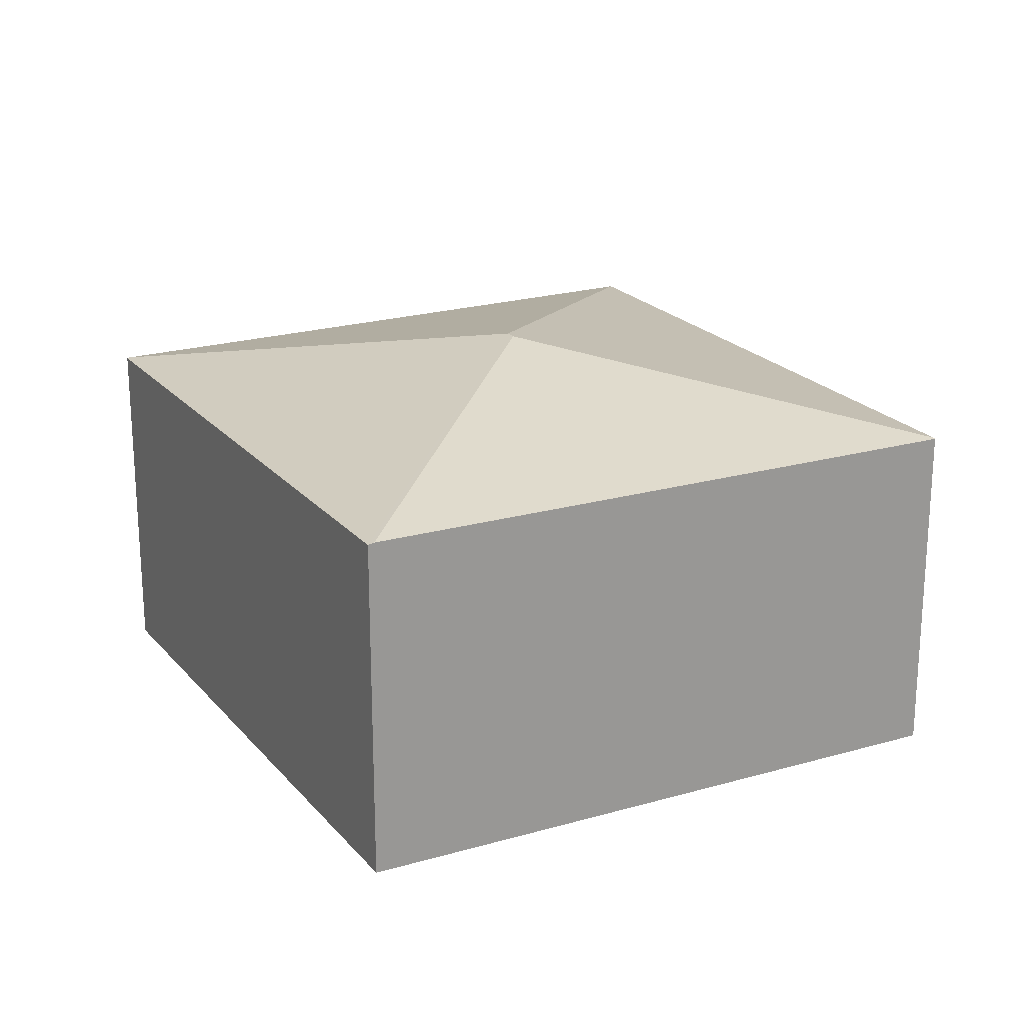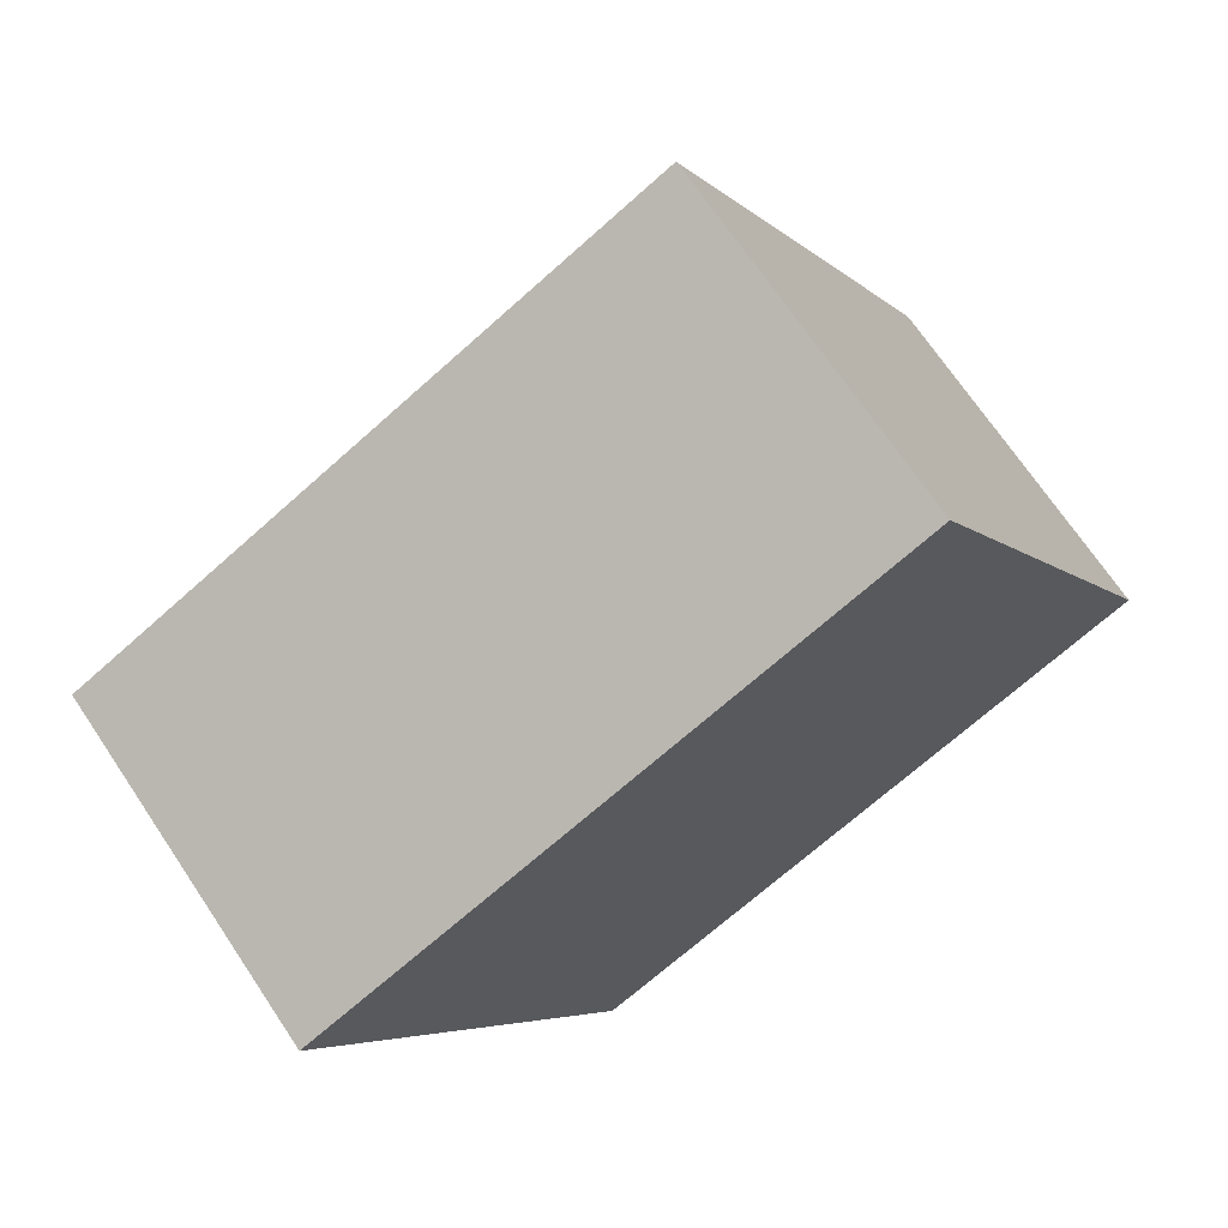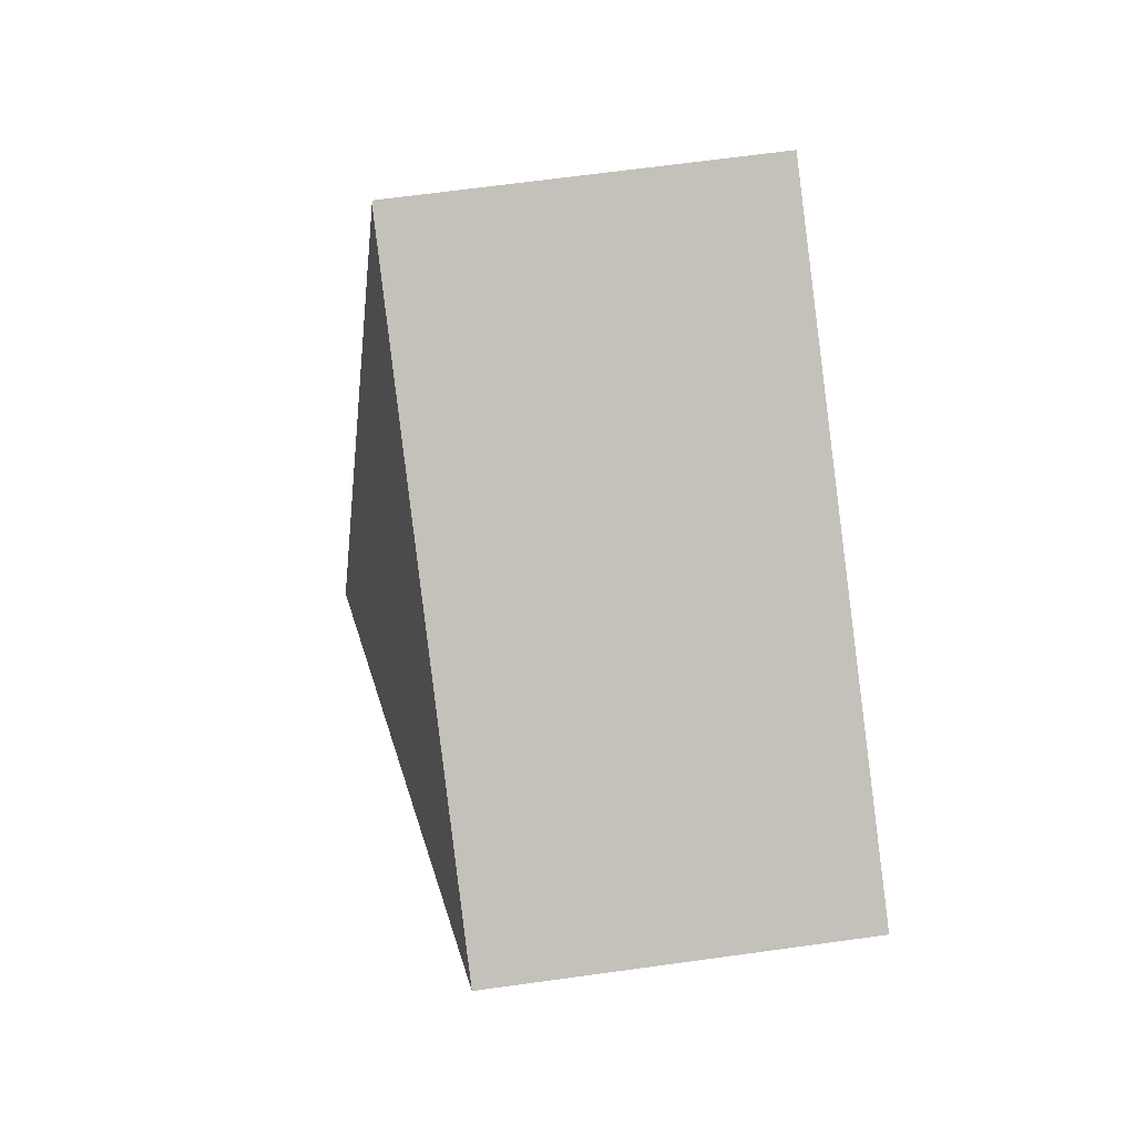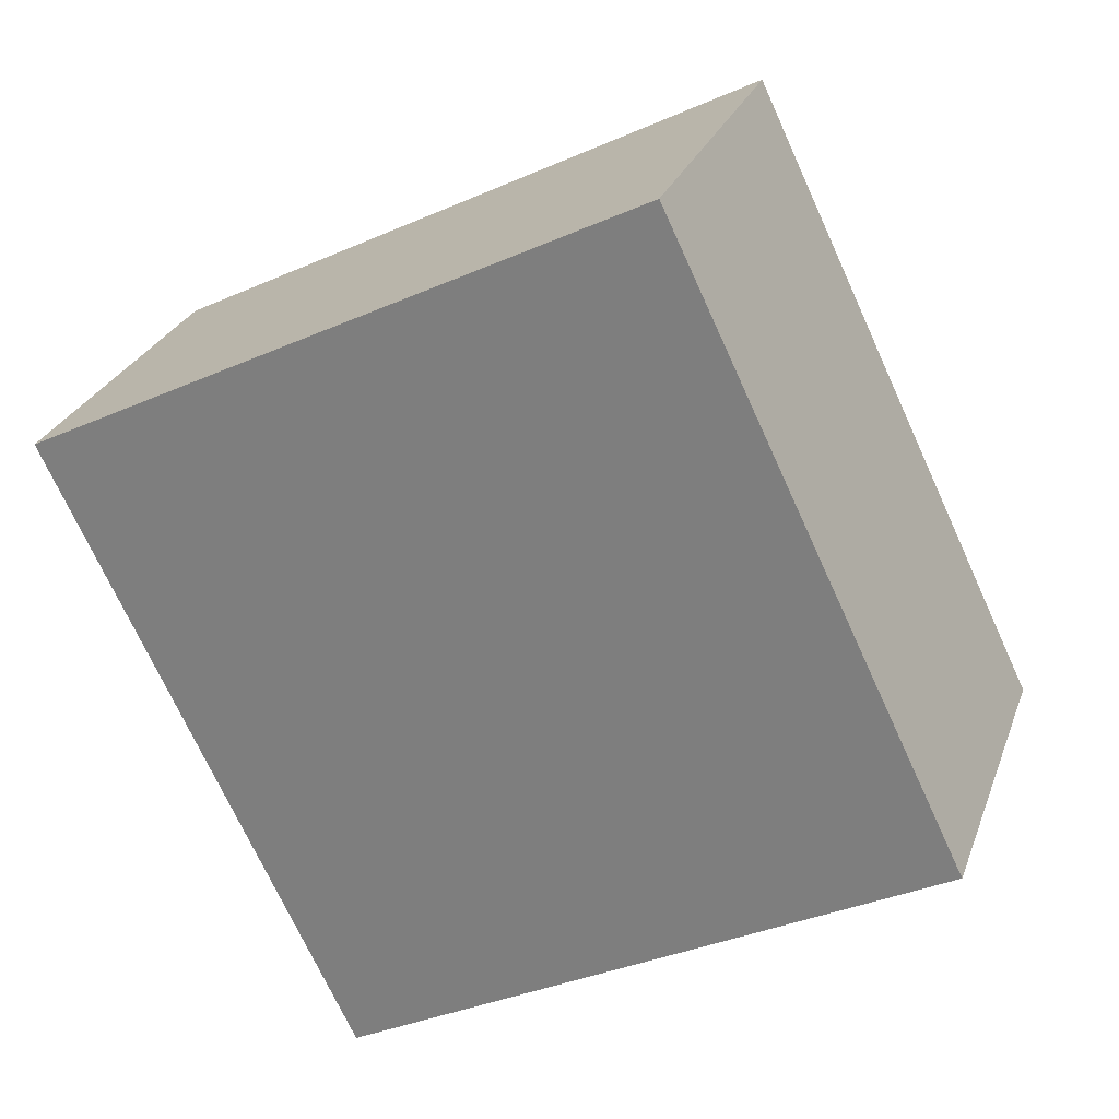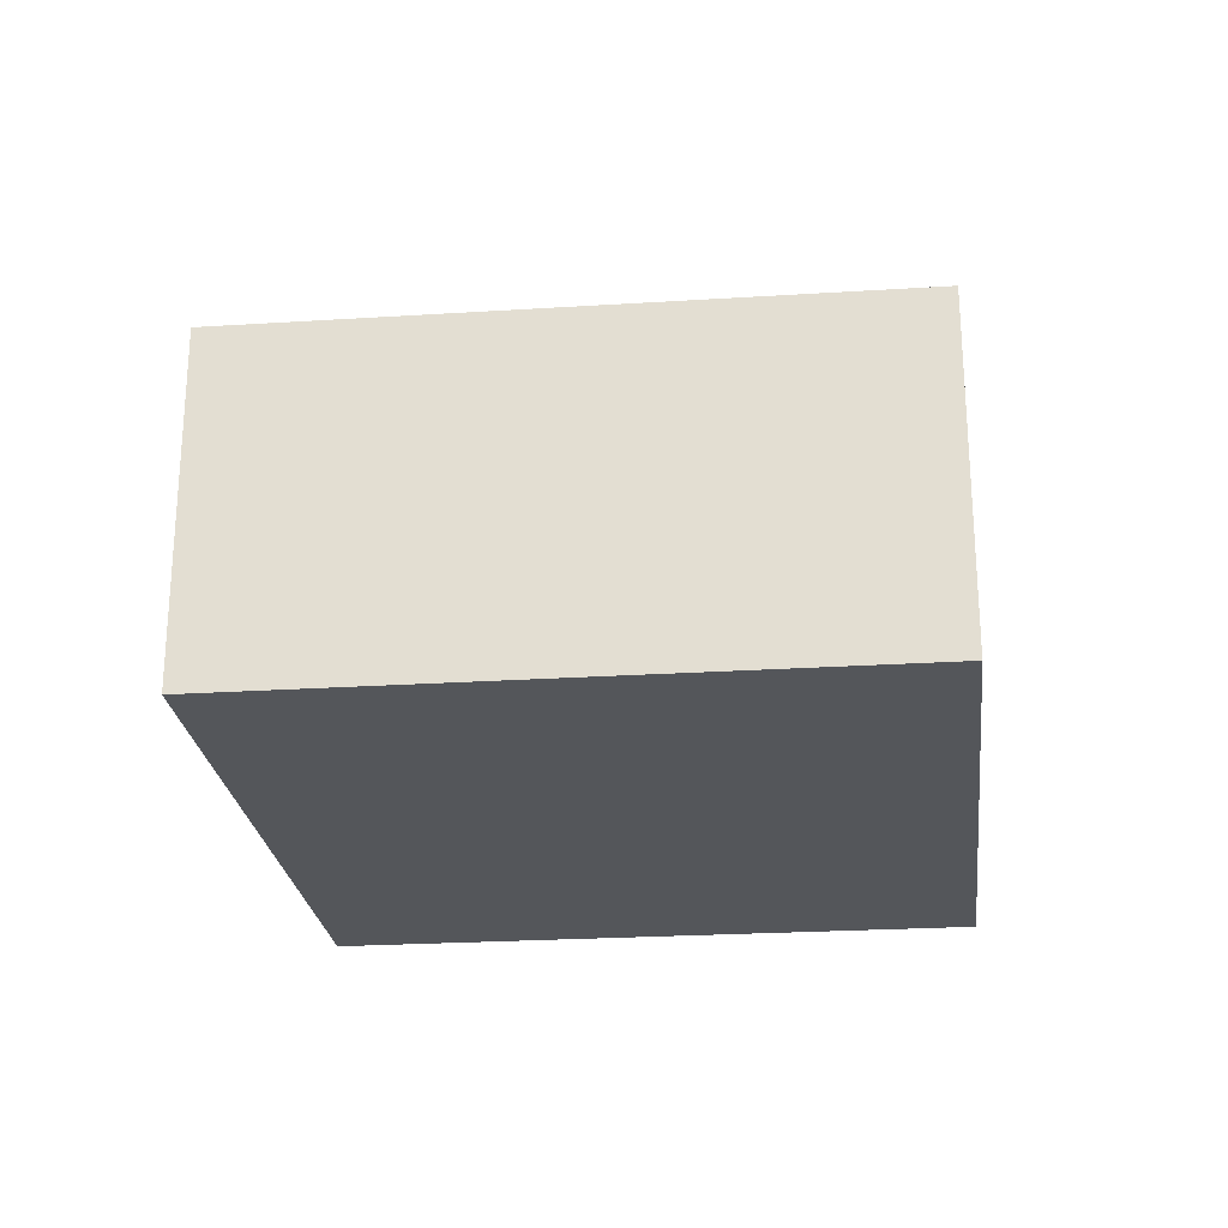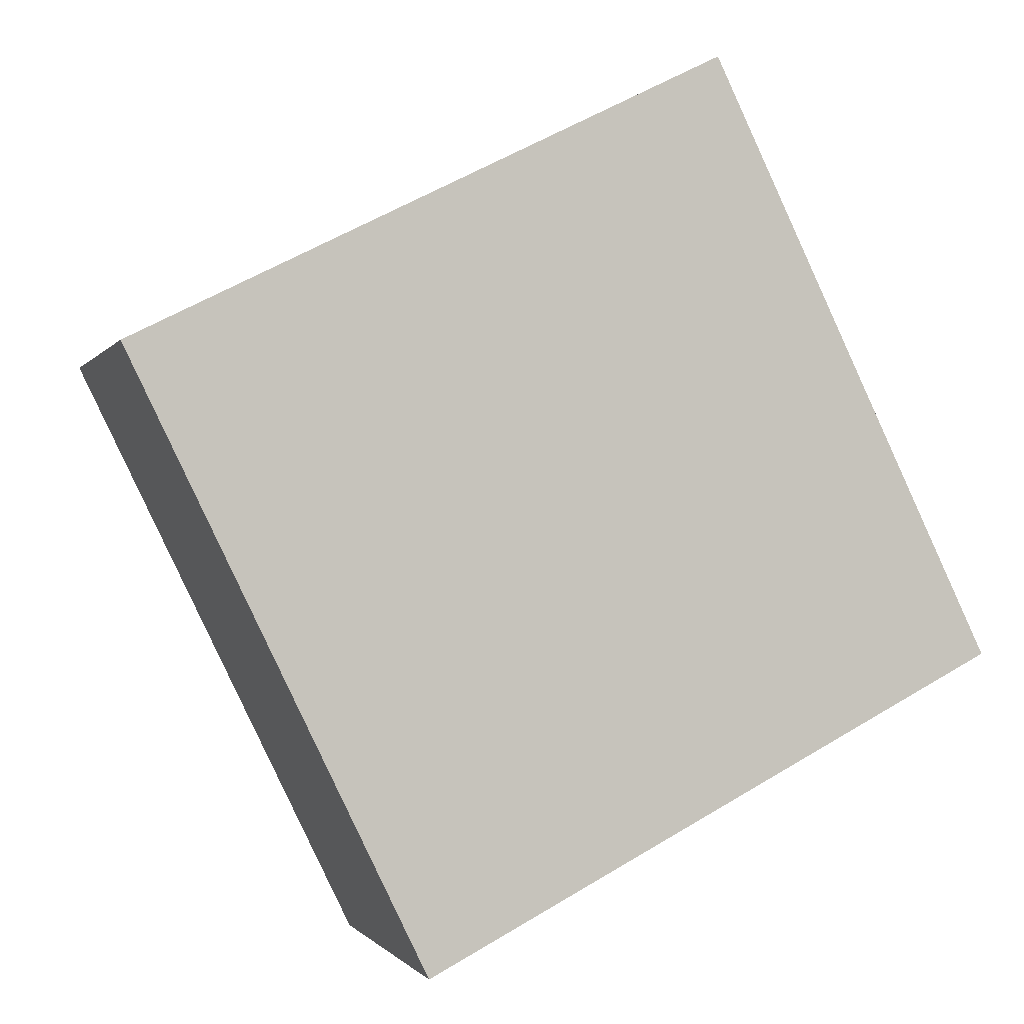
<metadata>
{"format":"obj","ext":"obj","renderer":"f3d","projection":"perspective","resolution":1024,"background":"white","views":[{"elev":21.6,"azim":125.5,"up":"+Y"},{"elev":69.9,"azim":-33.8,"up":"+Z"},{"elev":66.2,"azim":-97.9,"up":"+Z"},{"elev":26.6,"azim":17.5,"up":"+Z"},{"elev":-25.5,"azim":-110.2,"up":"+Y"},{"elev":-1.0,"azim":-16.2,"up":"+Z"}]}
</metadata>
<code>
v  3.668 3.557 -1.238
v  4.941 2.957 2.485
v  7.345 2.964 -2.512
v  4.921 2.962 2.475
v  7.297 2.975 -2.537
v  3.711 3.557 -1.327
v  2.458 2.962 -5.04
v  2.466 2.958 -5.057
v  0 2.962 1.814e-16
v  2.466 3.097e-16 -5.057
v  0 0 0
v  2.458 3.086e-16 -5.04
v  4.921 -1.515e-16 2.475
v  4.941 -1.522e-16 2.485
v  7.345 1.538e-16 -2.512
v  7.297 1.553e-16 -2.537
g defaultobject
f 1 2 3
f 2 1 4
f 5 1 3
f 1 5 6
f 7 5 8
f 5 7 6
f 1 7 9
f 7 1 6
f 1 9 4
f 8 9 7
f 9 8 10
f 9 10 11
f 11 10 12
f 11 4 9
f 4 11 13
f 4 13 2
f 2 13 14
f 2 15 3
f 15 2 14
f 5 10 8
f 10 5 3
f 10 3 16
f 16 3 15
f 13 15 14
f 15 13 11
f 15 11 12
f 15 12 16
f 16 12 10

</code>
